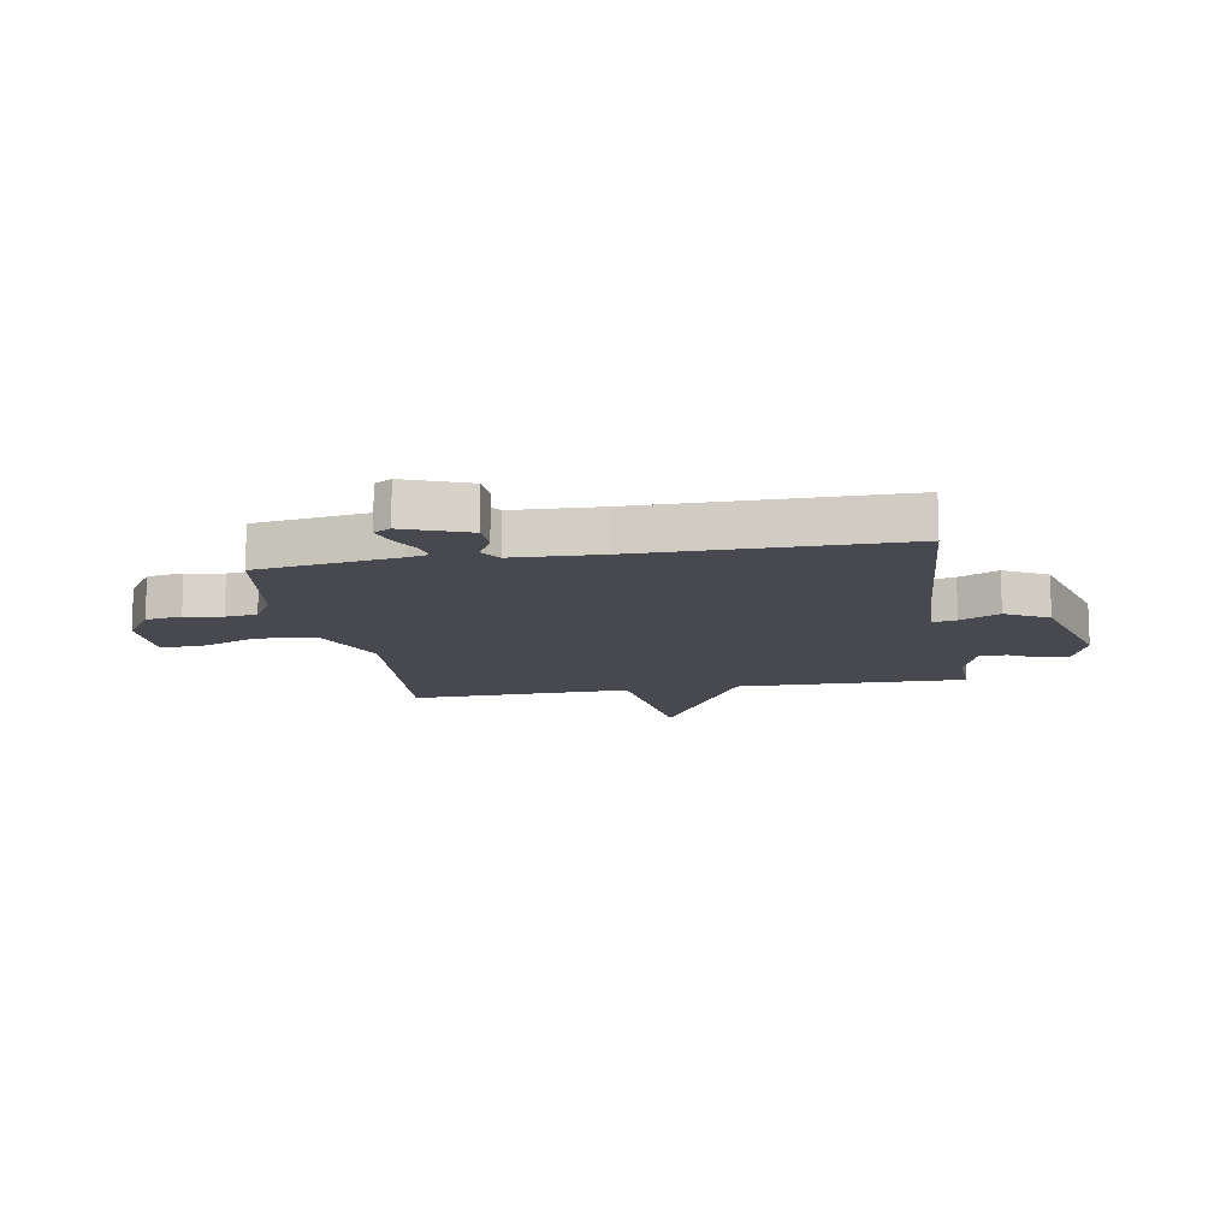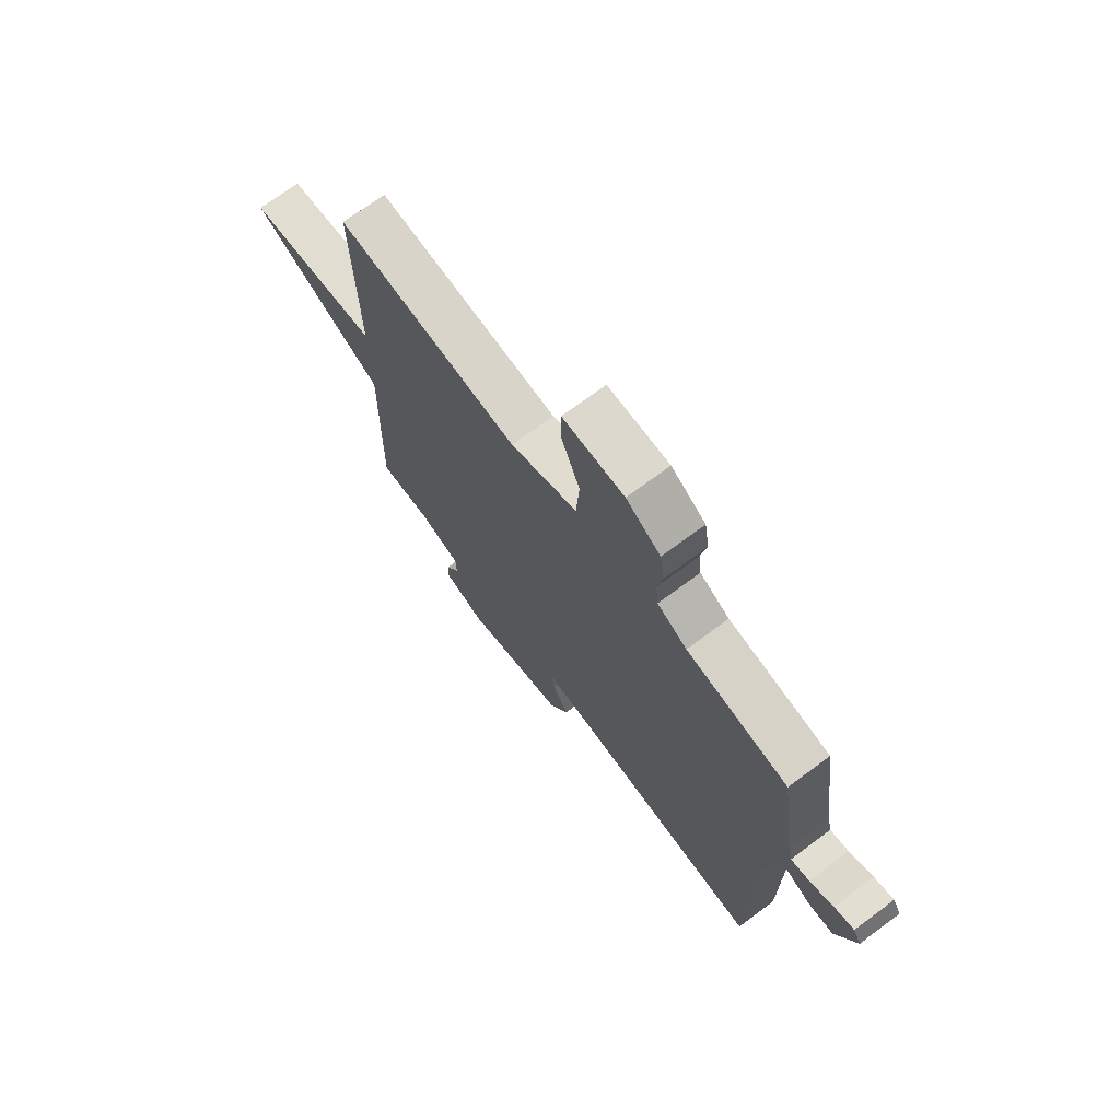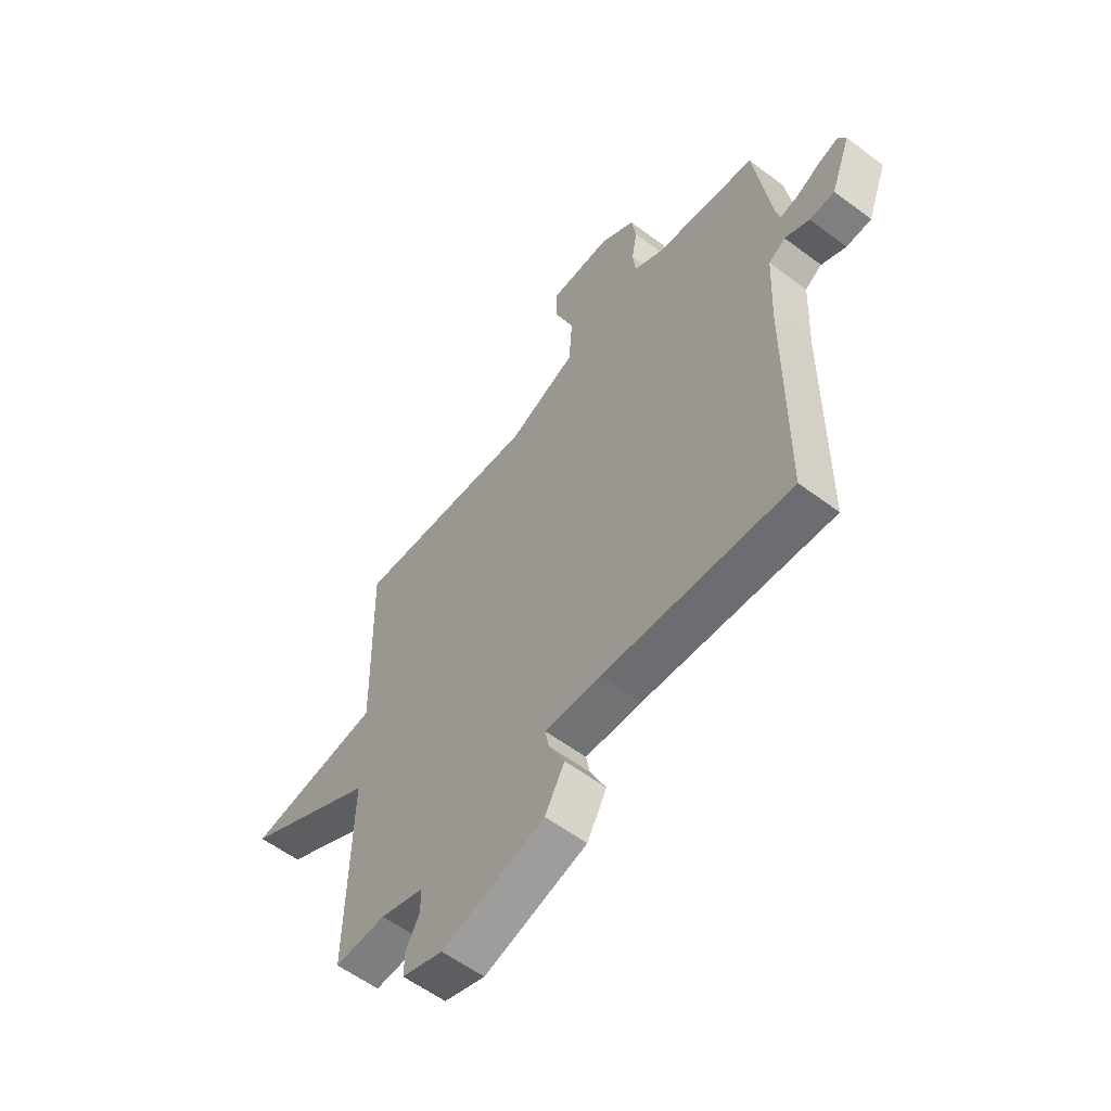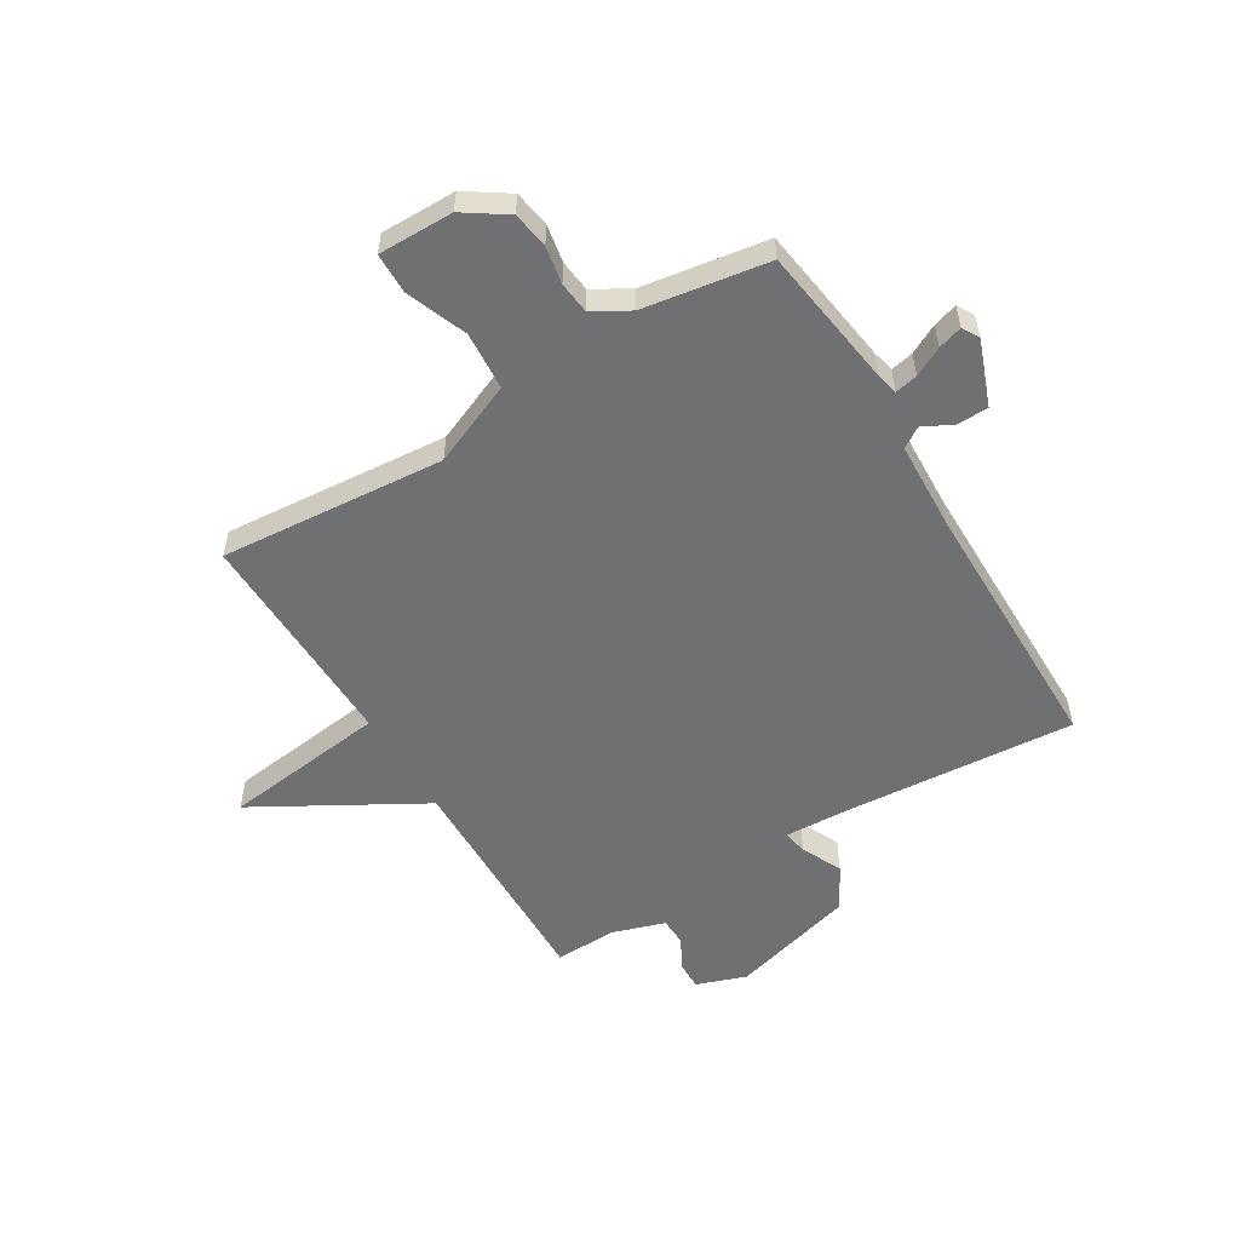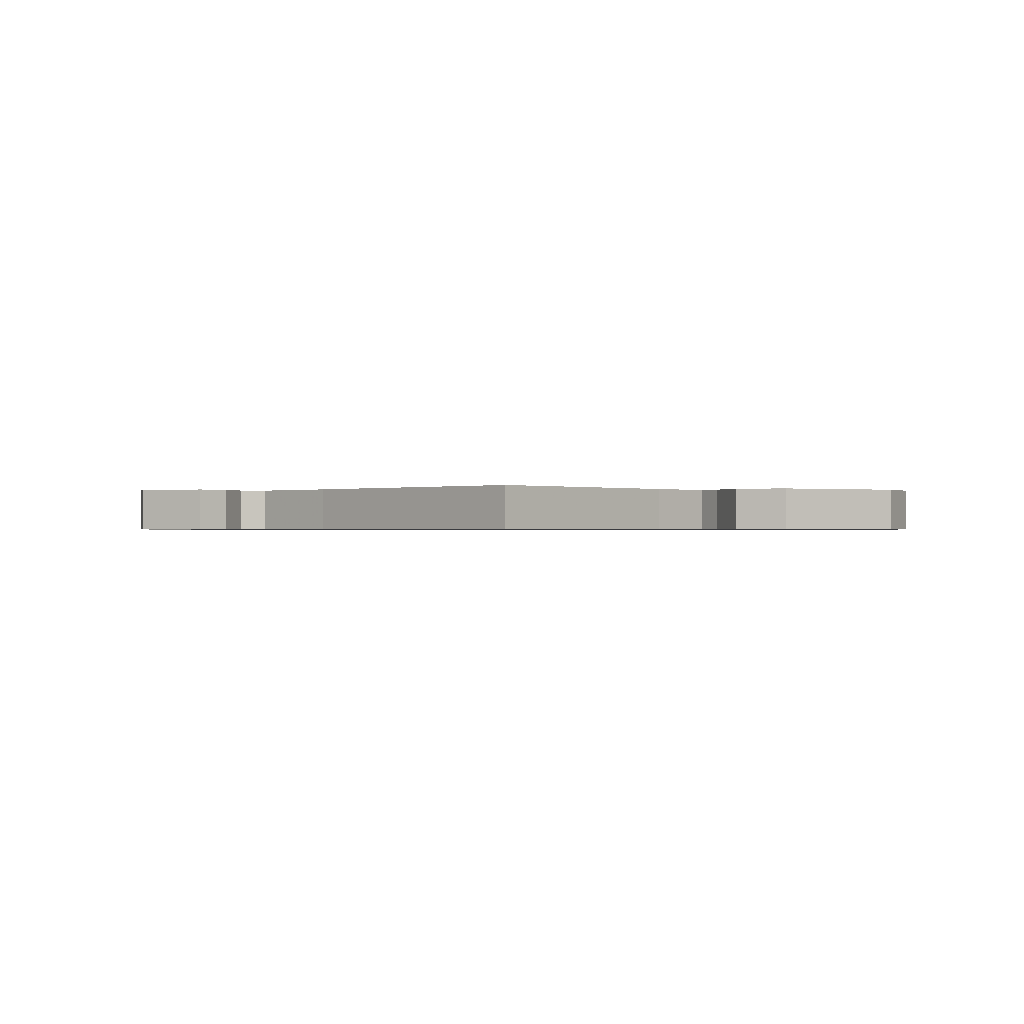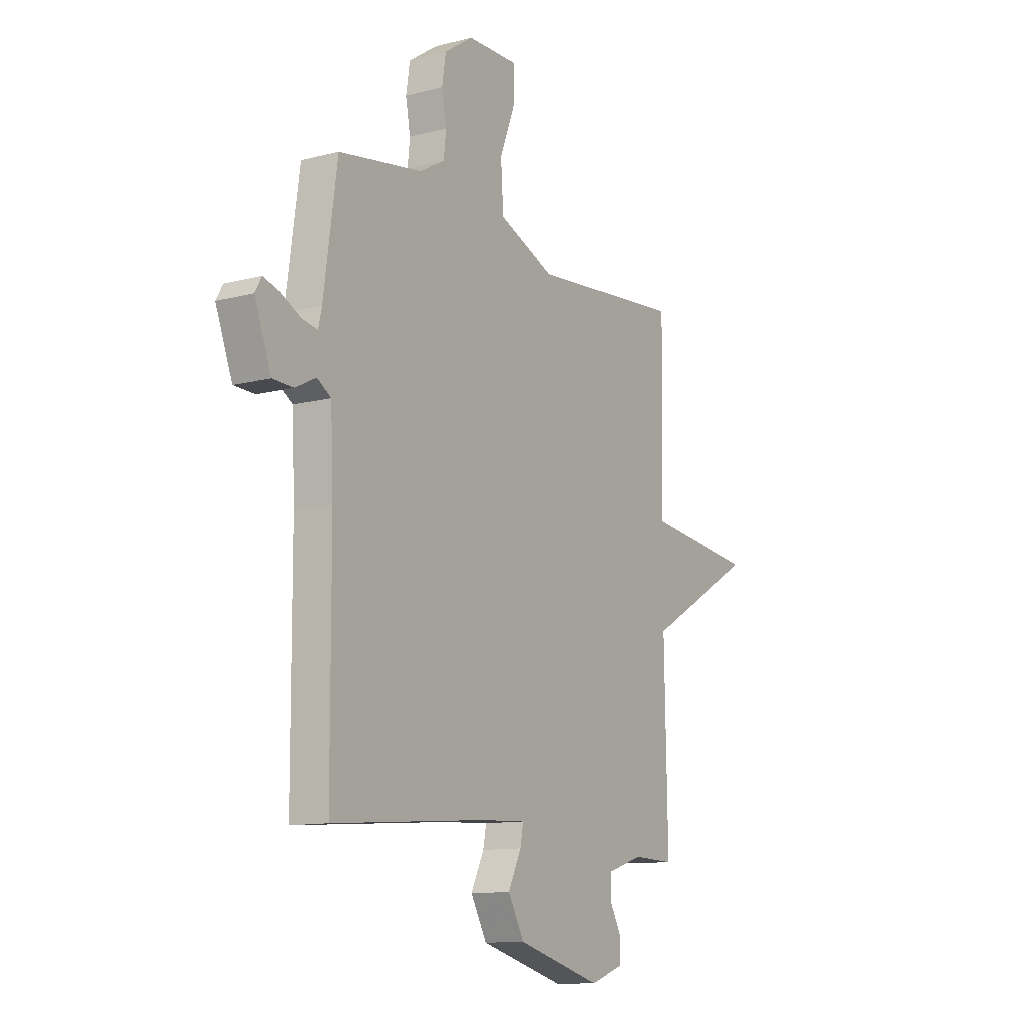
<metadata>
{"format":"obj","ext":"obj","renderer":"f3d","projection":"perspective","resolution":1024,"background":"white","views":[{"elev":-12.7,"azim":99.9,"up":"+Y"},{"elev":72.0,"azim":53.4,"up":"+Z"},{"elev":-58.0,"azim":52.2,"up":"+Z"},{"elev":-54.8,"azim":31.3,"up":"+Y"},{"elev":-0.6,"azim":136.1,"up":"+Y"},{"elev":-11.7,"azim":122.2,"up":"+Z"}]}
</metadata>
<code>
v -0.5 0.07 -0.5
v -0.492 0.07 -0.093
v -0.78 0.07 0.072
v -0.492 0.07 0.107
v -0.5 0.07 0.5
v -0.105 0.07 0.467
v 0.04 0.07 0.528
v 0.047 0.07 0.631
v 0.006 0.07 0.737
v 0.007 0.07 0.809
v 0.139 0.07 0.808
v 0.213 0.07 0.758
v 0.223 0.07 0.694
v 0.211 0.07 0.628
v 0.217 0.07 0.572
v 0.281 0.07 0.535
v 0.5 0.07 0.5
v 0.535 0.07 0.252
v 0.544 0.07 0.213
v 0.584 0.07 0.221
v 0.635 0.07 0.247
v 0.678 0.07 0.26
v 0.695 0.07 0.23
v 0.652 0.07 0.116
v 0.598 0.07 0.114
v 0.545 0.07 0.141
v 0.509 0.07 0.118
v 0.502 0.07 -0.039
v 0.5 0.07 -0.5
v 0.1 0.07 -0.468
v -0.02 0.07 -0.462
v -0.012 0.07 -0.505
v 0.022 0.07 -0.575
v -0.02 0.07 -0.651
v -0.24 0.07 -0.712
v -0.328 0.07 -0.681
v -0.327 0.07 -0.631
v -0.297 0.07 -0.576
v -0.299 0.07 -0.527
v -0.391 0.07 -0.497
v -0.5 0 -0.5
v -0.492 0 -0.093
v -0.78 0 0.072
v -0.492 0 0.107
v -0.5 0 0.5
v -0.105 0 0.467
v 0.04 0 0.528
v 0.047 0 0.631
v 0.006 0 0.737
v 0.007 0 0.809
v 0.139 0 0.808
v 0.213 0 0.758
v 0.223 0 0.694
v 0.211 0 0.628
v 0.217 0 0.572
v 0.281 0 0.535
v 0.5 0 0.5
v 0.535 0 0.252
v 0.544 0 0.213
v 0.584 0 0.221
v 0.635 0 0.247
v 0.678 0 0.26
v 0.695 0 0.23
v 0.652 0 0.116
v 0.598 0 0.114
v 0.545 0 0.141
v 0.509 0 0.118
v 0.502 0 -0.039
v 0.5 0 -0.5
v 0.1 0 -0.468
v -0.02 0 -0.462
v -0.012 0 -0.505
v 0.022 0 -0.575
v -0.02 0 -0.651
v -0.24 0 -0.712
v -0.328 0 -0.681
v -0.327 0 -0.631
v -0.297 0 -0.576
v -0.299 0 -0.527
v -0.391 0 -0.497
f 36 37 38
f 35 36 38
f 34 35 38
f 33 34 38
f 32 33 38
f 31 32 38 39
f 28 29 30
f 27 28 30 31
f 24 25 26
f 23 24 26
f 22 23 26
f 21 22 26
f 20 21 26
f 19 20 26 27
f 31 39 40
f 27 31 40
f 19 27 40
f 18 19 40
f 12 13 14
f 11 12 14
f 10 11 14
f 9 10 14
f 8 9 14
f 7 8 14 15
f 6 7 15 16
f 4 5 6
f 2 3 4
f 17 18 40
f 16 17 40
f 6 16 40
f 4 6 40
f 2 4 40
f 1 2 40
f 78 77 76
f 78 76 75
f 78 75 74
f 78 74 73
f 78 73 72
f 79 78 72 71
f 70 69 68
f 71 70 68 67
f 66 65 64
f 66 64 63
f 66 63 62
f 66 62 61
f 66 61 60
f 67 66 60 59
f 80 79 71
f 80 71 67
f 80 67 59
f 80 59 58
f 54 53 52
f 54 52 51
f 54 51 50
f 54 50 49
f 54 49 48
f 55 54 48 47
f 56 55 47 46
f 46 45 44
f 44 43 42
f 80 58 57
f 80 57 56
f 80 56 46
f 80 46 44
f 80 44 42
f 80 42 41
f 1 41 42 2
f 2 42 43 3
f 3 43 44 4
f 4 44 45 5
f 5 45 46 6
f 6 46 47 7
f 7 47 48 8
f 8 48 49 9
f 9 49 50 10
f 10 50 51 11
f 11 51 52 12
f 12 52 53 13
f 13 53 54 14
f 14 54 55 15
f 15 55 56 16
f 16 56 57 17
f 17 57 58 18
f 18 58 59 19
f 19 59 60 20
f 20 60 61 21
f 21 61 62 22
f 22 62 63 23
f 23 63 64 24
f 24 64 65 25
f 25 65 66 26
f 26 66 67 27
f 27 67 68 28
f 28 68 69 29
f 29 69 70 30
f 30 70 71 31
f 31 71 72 32
f 32 72 73 33
f 33 73 74 34
f 34 74 75 35
f 35 75 76 36
f 36 76 77 37
f 37 77 78 38
f 38 78 79 39
f 39 79 80 40
f 40 80 41 1

</code>
